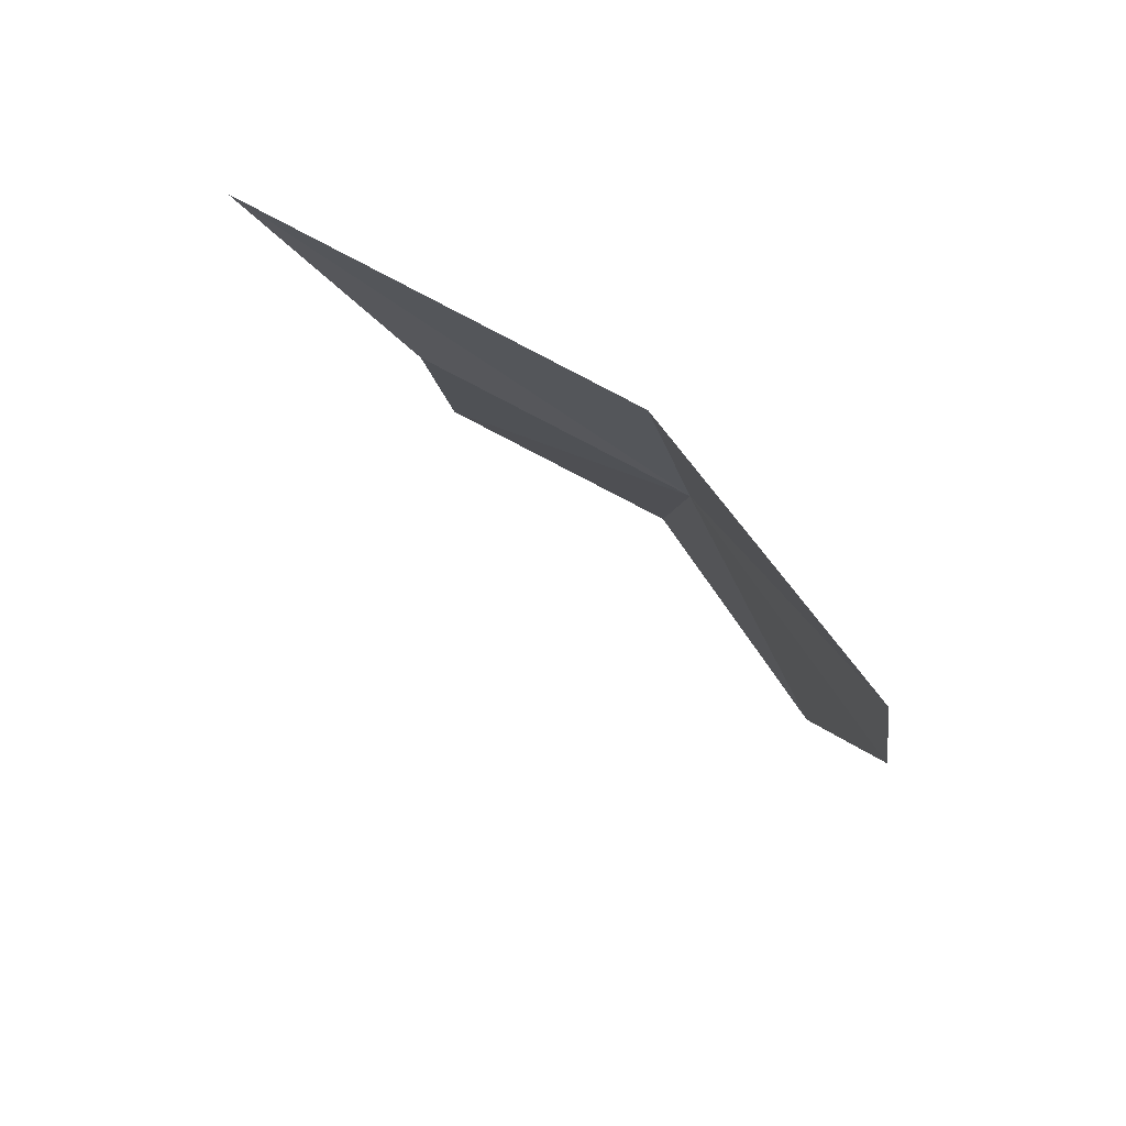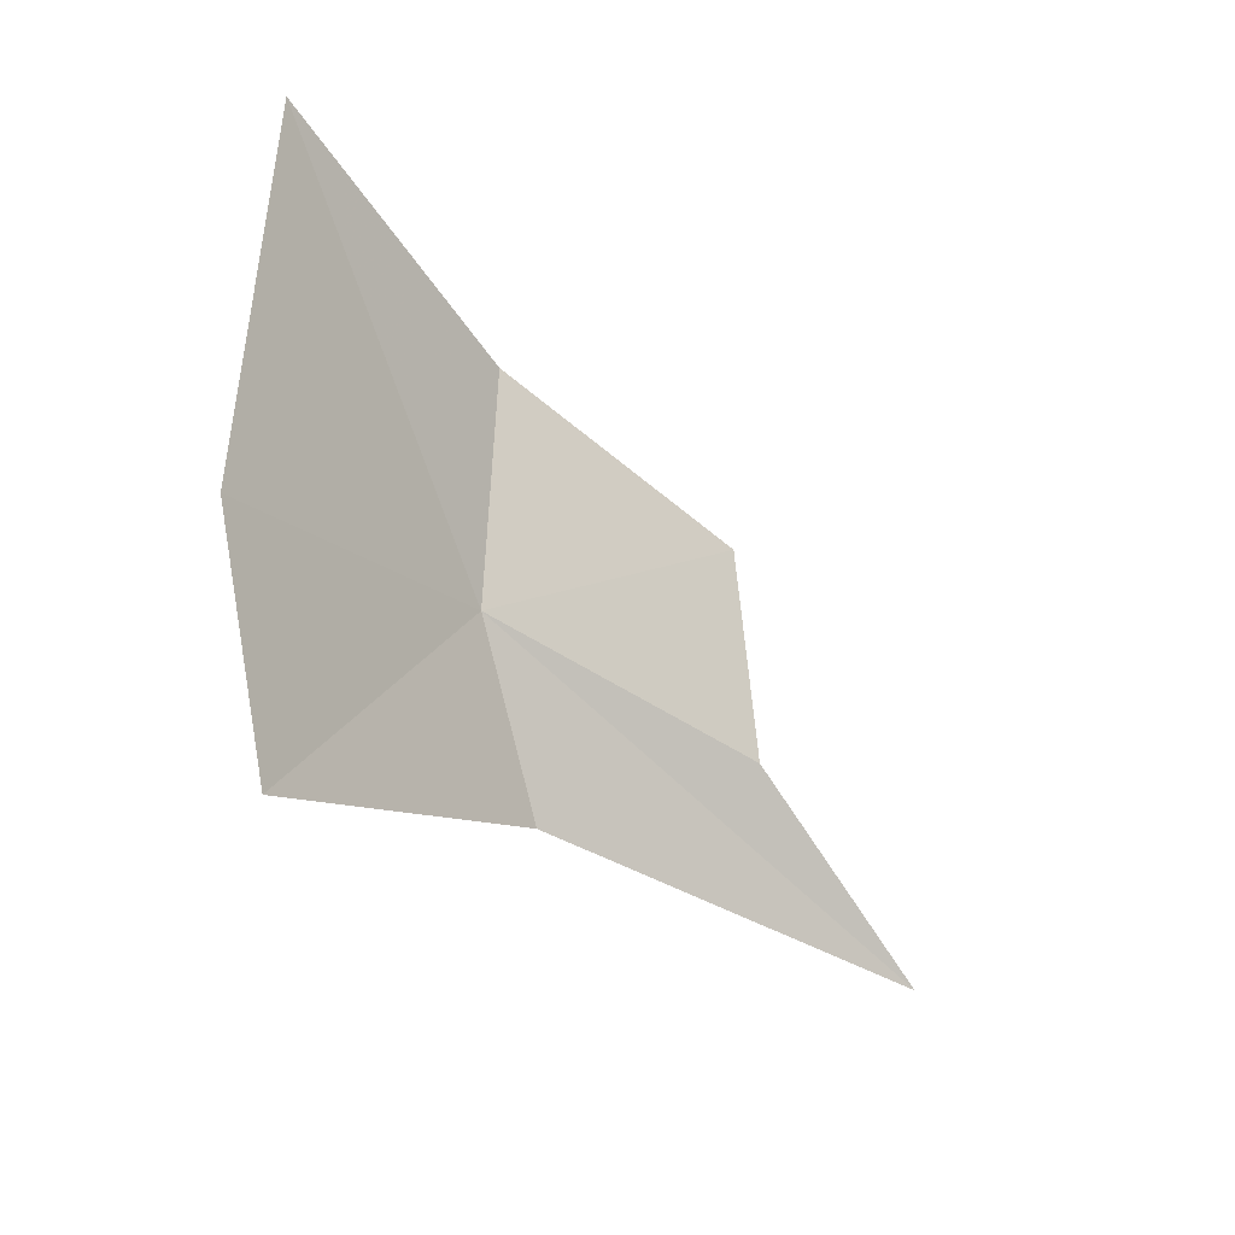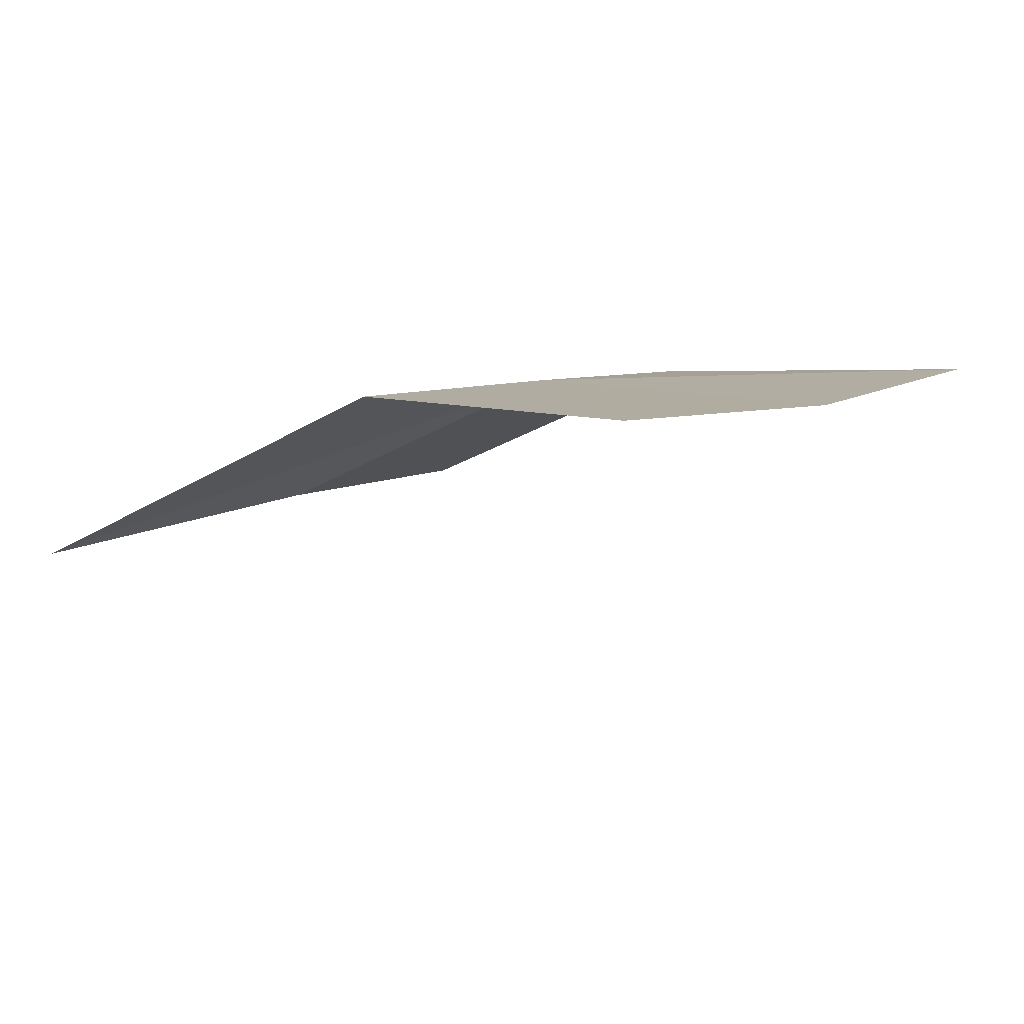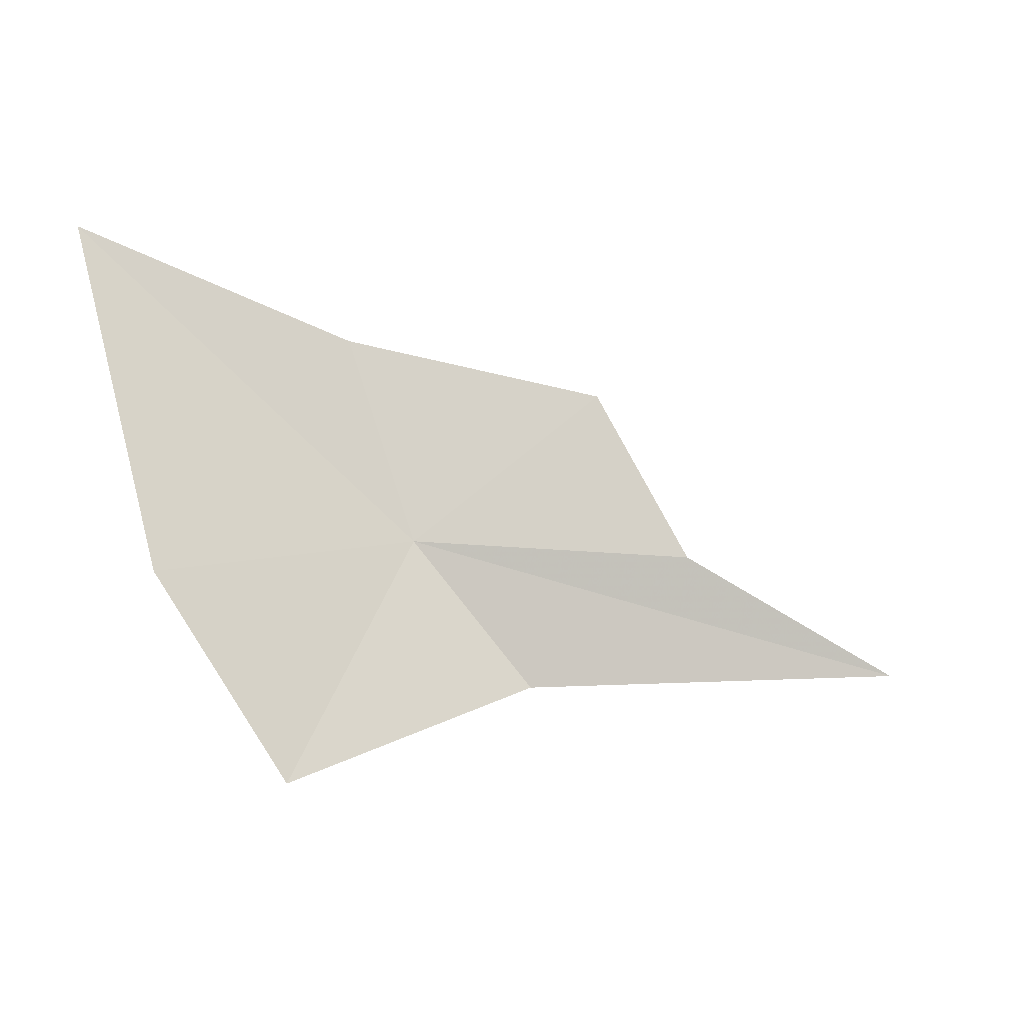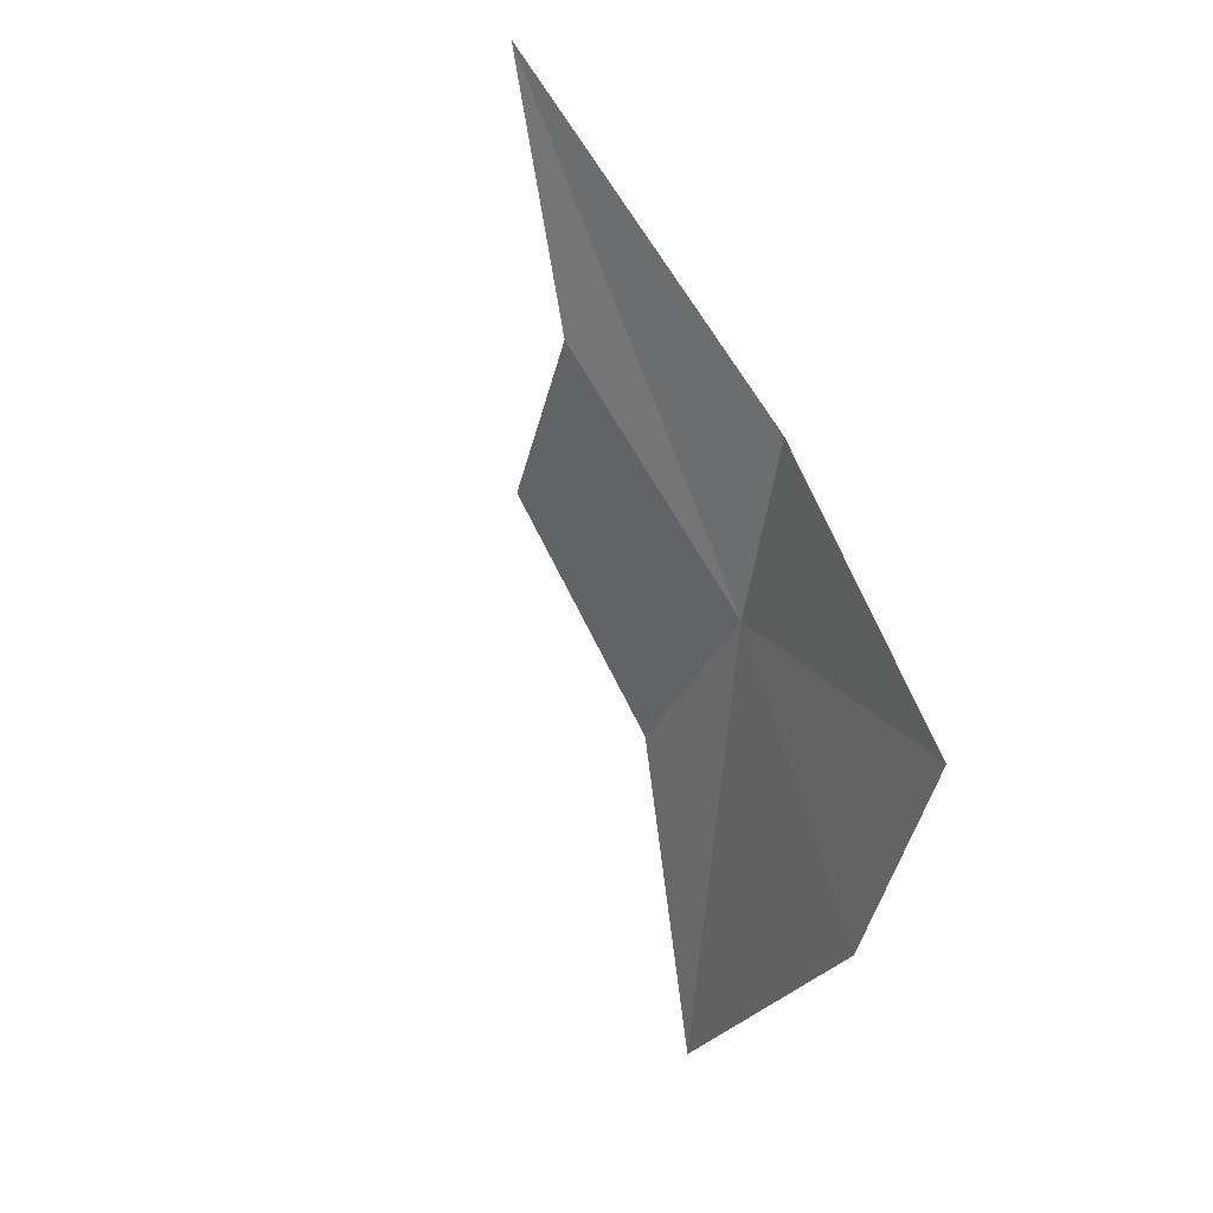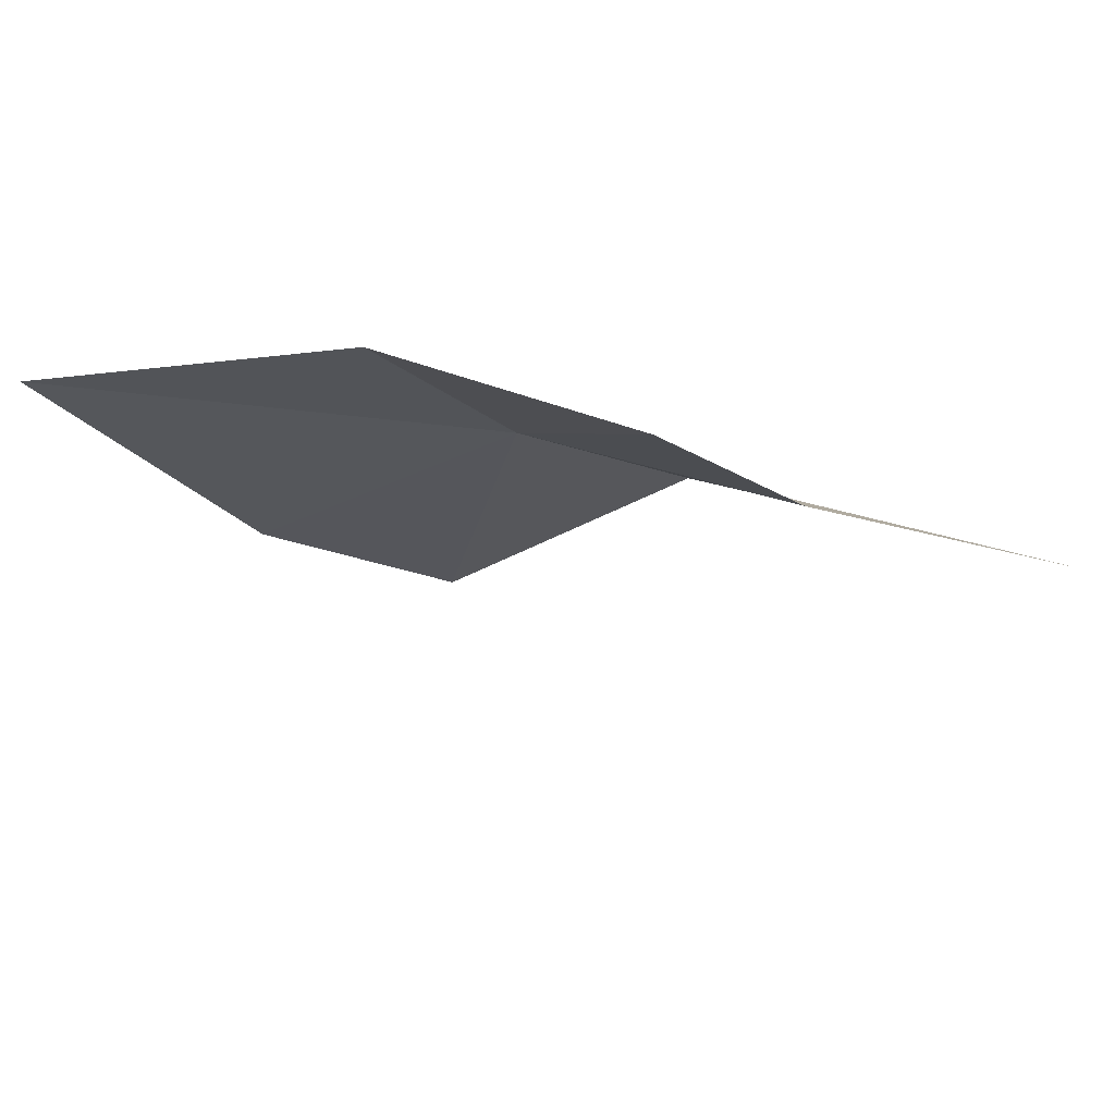
<metadata>
{"format":"obj","ext":"obj","renderer":"f3d","projection":"perspective","resolution":1024,"background":"white","views":[{"elev":-47.5,"azim":155.0,"up":"+Y"},{"elev":-61.3,"azim":-24.3,"up":"+Y"},{"elev":-53.2,"azim":-142.2,"up":"+Y"},{"elev":34.7,"azim":-5.5,"up":"+Z"},{"elev":-79.4,"azim":130.3,"up":"+Y"},{"elev":36.1,"azim":33.6,"up":"+Y"}]}
</metadata>
<code>
v -0.2779 0.1759 -0.5041
v -0.3147 0.1009 -0.5233
v -0.345 0.1329 -0.4782
v -0.2474 0.1529 -0.5402
v -0.1419 0.1601 -0.5502
v -0.2004 0.1763 -0.5153
v -0.3623 0.2064 -0.4182
v -0.2927 0.2168 -0.4628
v -0.2229 0.2081 -0.4798
f 1 2 3
f 1 4 2
f 1 5 4
f 1 6 5
f 1 7 8
f 1 3 7
f 1 9 6
f 1 8 9

</code>
